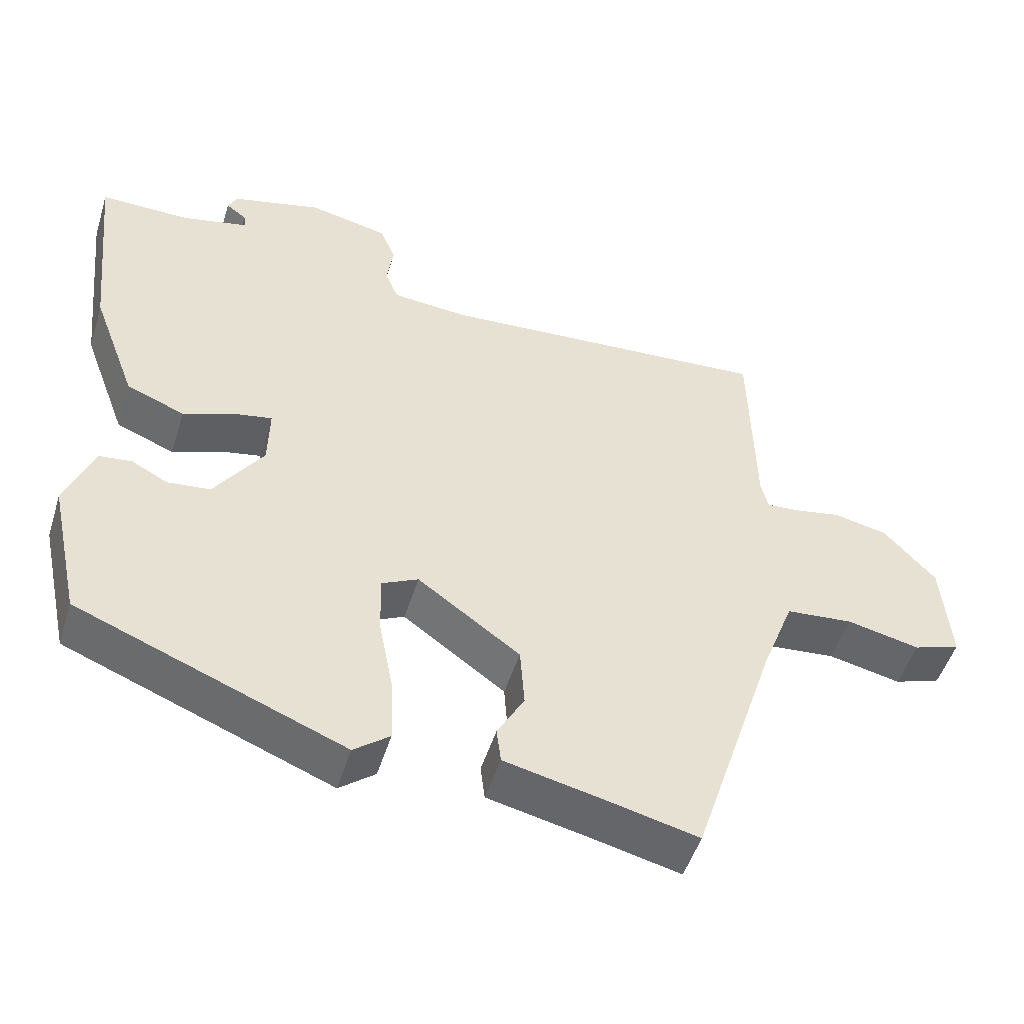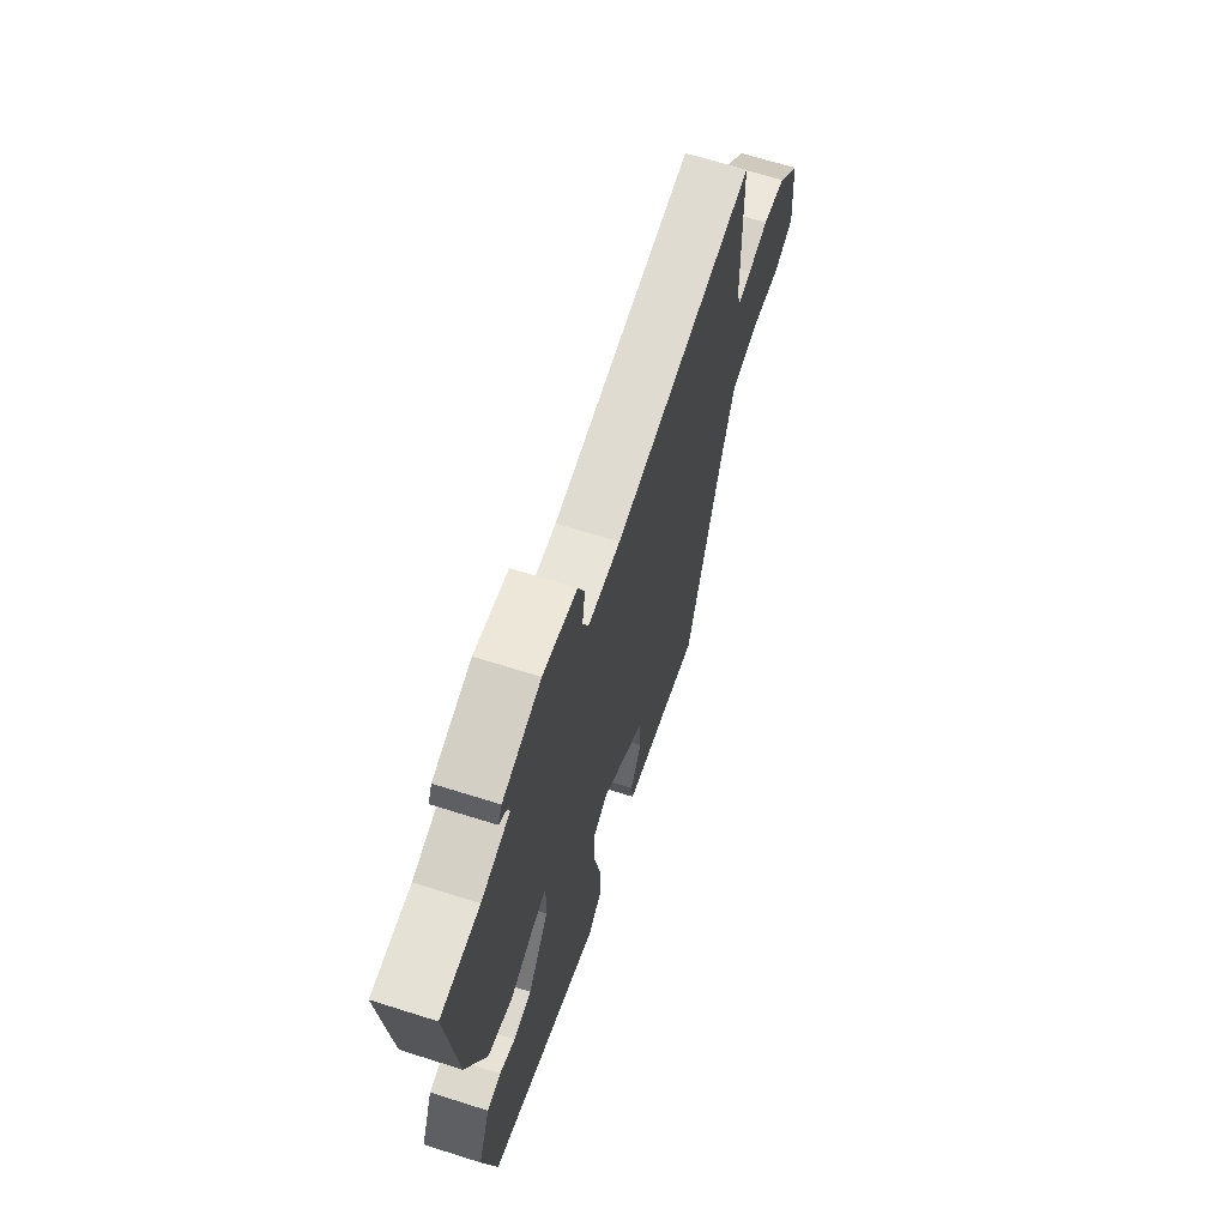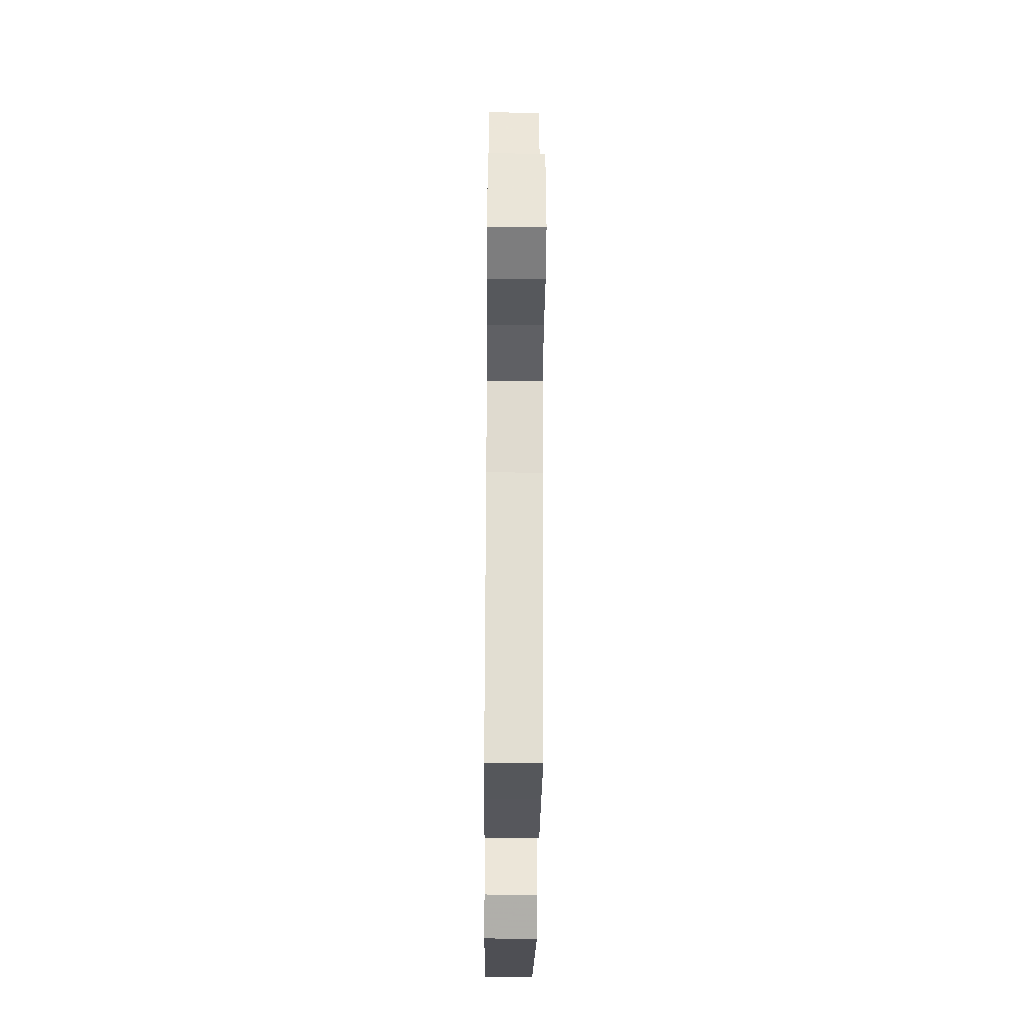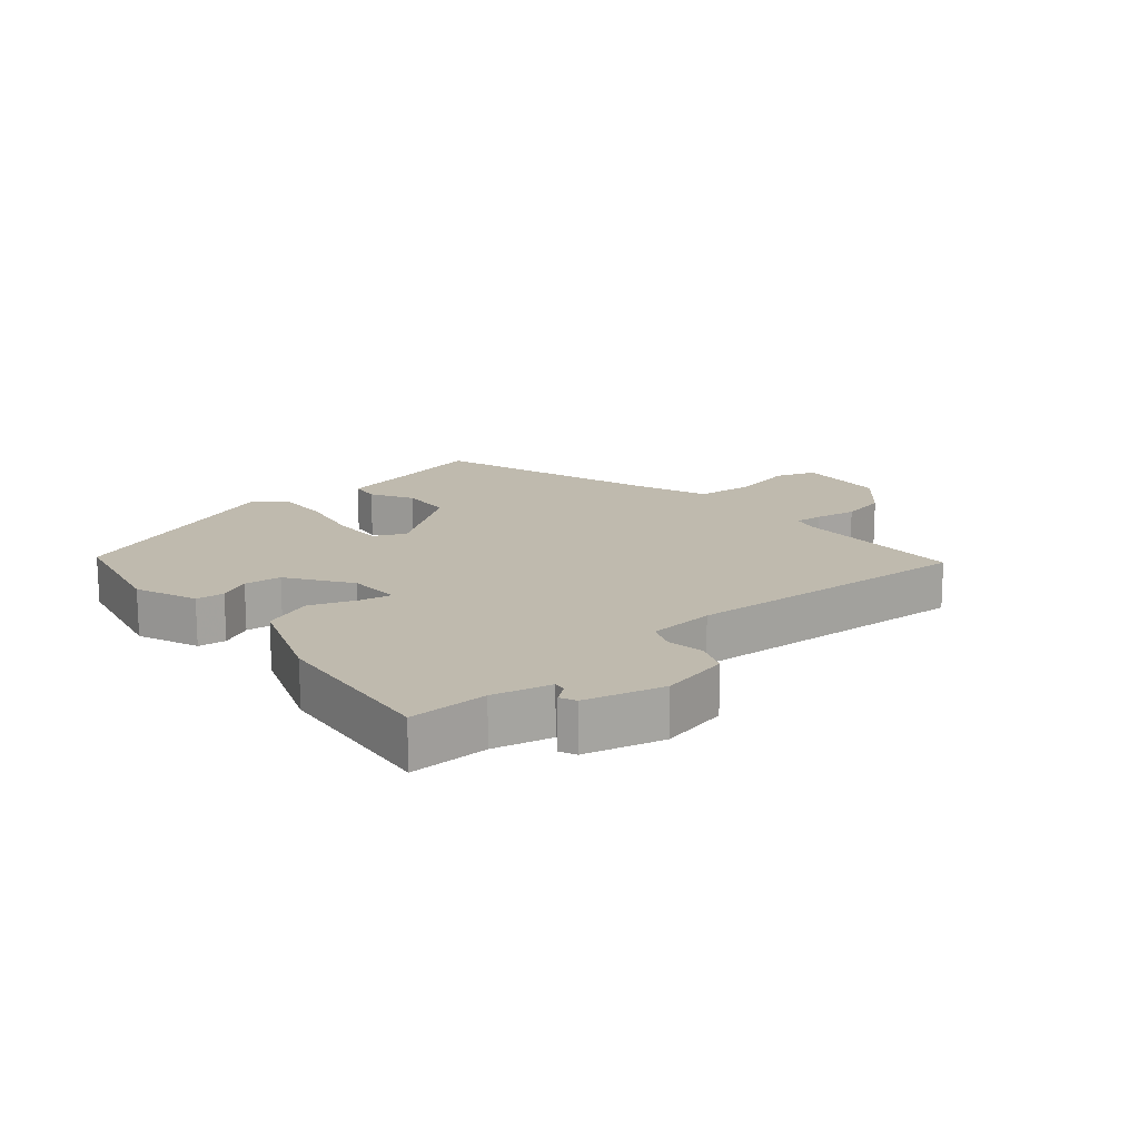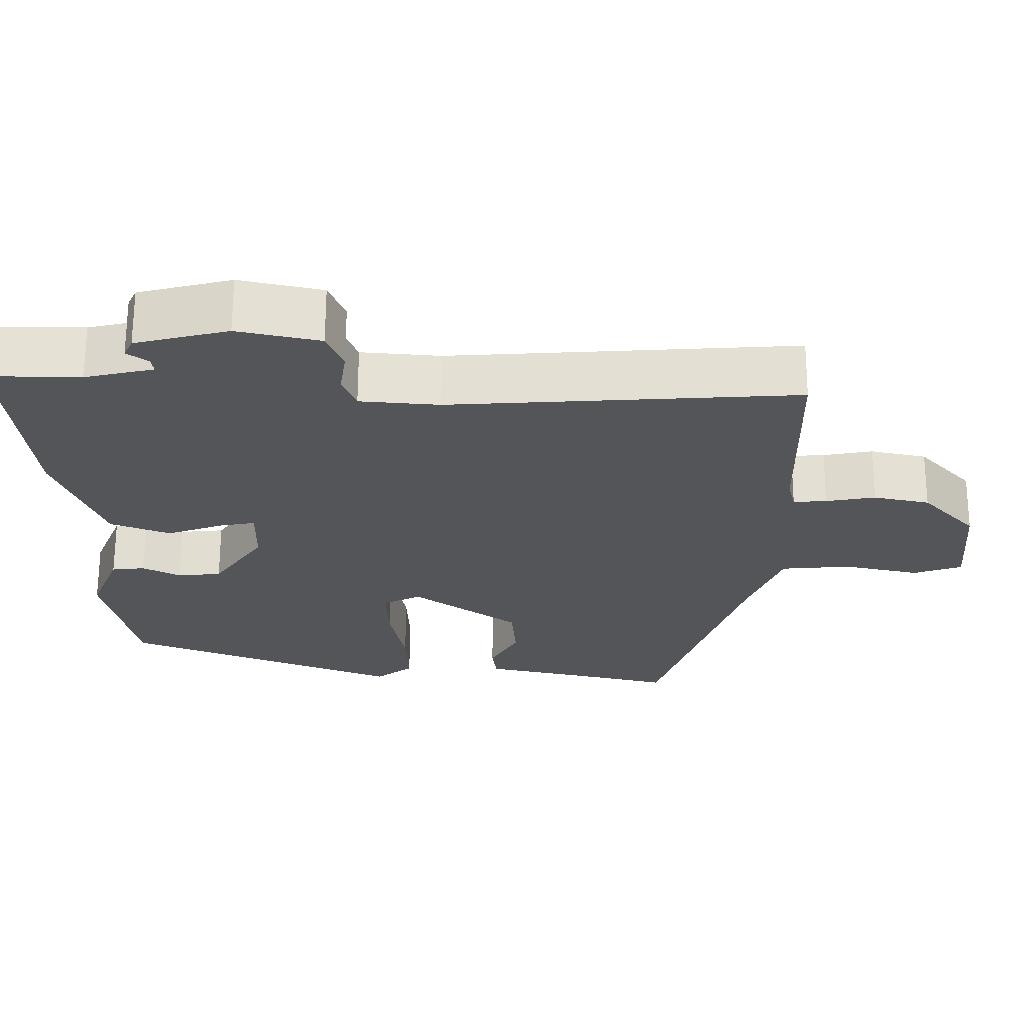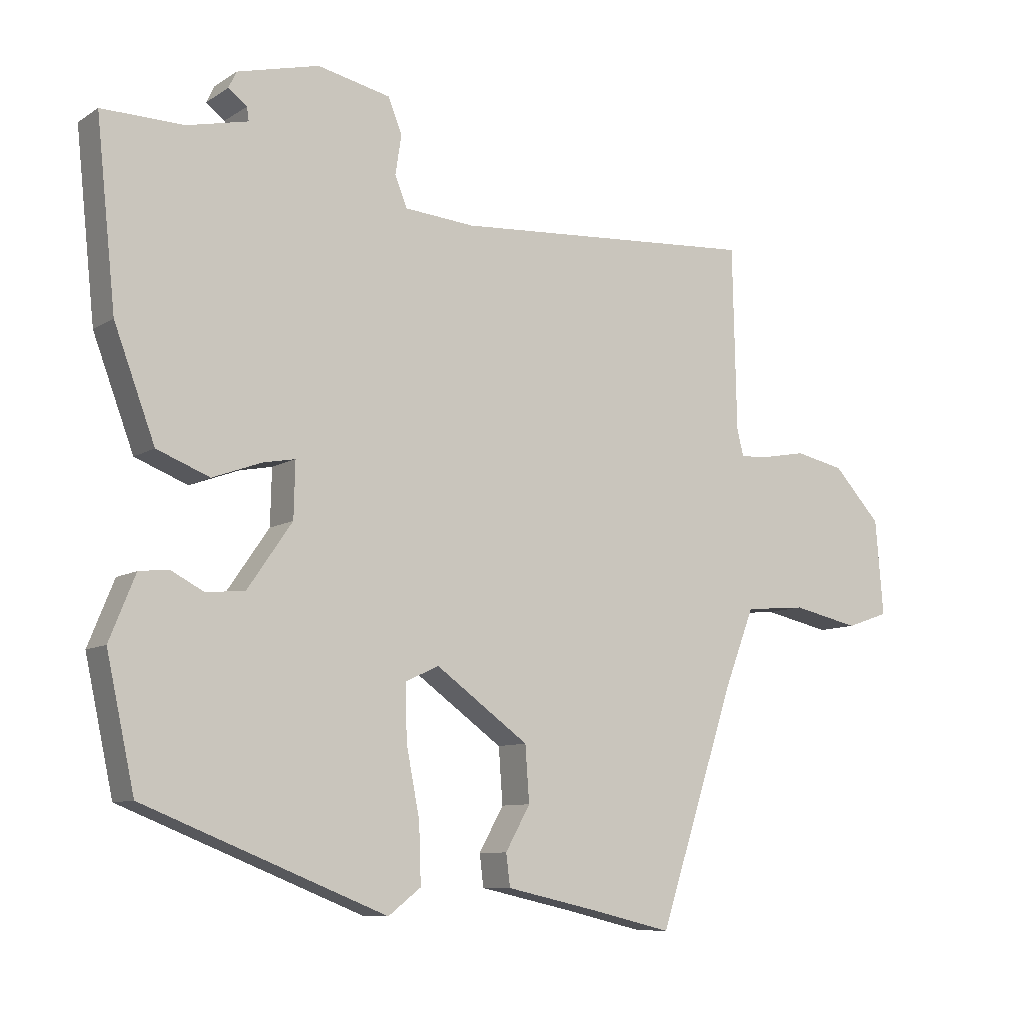
<metadata>
{"format":"obj","ext":"obj","renderer":"f3d","projection":"perspective","resolution":1024,"background":"white","views":[{"elev":-50.0,"azim":-17.1,"up":"+Z"},{"elev":65.9,"azim":-72.3,"up":"+Z"},{"elev":-40.1,"azim":89.5,"up":"+Z"},{"elev":15.6,"azim":-40.3,"up":"+Y"},{"elev":65.2,"azim":0.2,"up":"+Z"},{"elev":-8.9,"azim":-31.9,"up":"+Z"}]}
</metadata>
<code>
v -0.451 0.07 -0.345
v -0.493 0.07 -0.152
v -0.454 0.07 -0.056
v -0.41 0.07 -0.051
v -0.36 0.07 -0.077
v -0.302 0.07 -0.071
v -0.235 0.07 0.026
v -0.233 0.07 0.109
v -0.281 0.07 0.1
v -0.355 0.07 0.073
v -0.434 0.07 0.104
v -0.495 0.07 0.267
v -0.524 0.07 0.542
v -0.401 0.07 0.54
v -0.31 0.07 0.561
v -0.313 0.07 0.581
v -0.341 0.07 0.602
v -0.329 0.07 0.627
v -0.206 0.07 0.658
v -0.097 0.07 0.634
v -0.076 0.07 0.582
v -0.085 0.07 0.523
v -0.067 0.07 0.478
v 0.038 0.07 0.469
v 0.496 0.07 0.499
v 0.502 0.07 0.224
v 0.512 0.07 0.184
v 0.556 0.07 0.187
v 0.621 0.07 0.199
v 0.695 0.07 0.183
v 0.766 0.07 0.106
v 0.778 0.07 -0.037
v 0.714 0.07 -0.059
v 0.614 0.07 -0.037
v 0.522 0.07 -0.045
v 0.478 0.07 -0.159
v 0.362 0.07 -0.513
v 0.241 0.07 -0.484
v 0.102 0.07 -0.453
v 0.096 0.07 -0.405
v 0.133 0.07 -0.339
v 0.127 0.07 -0.256
v -0.013 0.07 -0.155
v -0.063 0.07 -0.179
v -0.061 0.07 -0.261
v -0.041 0.07 -0.364
v -0.038 0.07 -0.452
v -0.087 0.07 -0.49
v -0.451 0 -0.345
v -0.493 0 -0.152
v -0.454 0 -0.056
v -0.41 0 -0.051
v -0.36 0 -0.077
v -0.302 0 -0.071
v -0.235 0 0.026
v -0.233 0 0.109
v -0.281 0 0.1
v -0.355 0 0.073
v -0.434 0 0.104
v -0.495 0 0.267
v -0.524 0 0.542
v -0.401 0 0.54
v -0.31 0 0.561
v -0.313 0 0.581
v -0.341 0 0.602
v -0.329 0 0.627
v -0.206 0 0.658
v -0.097 0 0.634
v -0.076 0 0.582
v -0.085 0 0.523
v -0.067 0 0.478
v 0.038 0 0.469
v 0.496 0 0.499
v 0.502 0 0.224
v 0.512 0 0.184
v 0.556 0 0.187
v 0.621 0 0.199
v 0.695 0 0.183
v 0.766 0 0.106
v 0.778 0 -0.037
v 0.714 0 -0.059
v 0.614 0 -0.037
v 0.522 0 -0.045
v 0.478 0 -0.159
v 0.362 0 -0.513
v 0.241 0 -0.484
v 0.102 0 -0.453
v 0.096 0 -0.405
v 0.133 0 -0.339
v 0.127 0 -0.256
v -0.013 0 -0.155
v -0.063 0 -0.179
v -0.061 0 -0.261
v -0.041 0 -0.364
v -0.038 0 -0.452
v -0.087 0 -0.49
f 45 46 47 48
f 44 45 48 1
f 43 44 1 2
f 38 39 40 41
f 36 37 38 41
f 35 36 41 42
f 31 32 33 34
f 31 34 35
f 28 29 30 31
f 27 28 31 35
f 26 27 35 42
f 24 25 26 42
f 19 20 21 22
f 19 22 23
f 16 17 18 19
f 15 16 19 23
f 14 15 23
f 13 14 23
f 12 13 23
f 9 10 11 12
f 8 9 12 23
f 7 8 23 24
f 2 3 4 5
f 43 2 5 6
f 7 24 42 43
f 6 7 43
f 96 95 94 93
f 49 96 93 92
f 50 49 92 91
f 89 88 87 86
f 89 86 85 84
f 90 89 84 83
f 82 81 80 79
f 83 82 79
f 79 78 77 76
f 83 79 76 75
f 90 83 75 74
f 90 74 73 72
f 70 69 68 67
f 71 70 67
f 67 66 65 64
f 71 67 64 63
f 71 63 62
f 71 62 61
f 71 61 60
f 60 59 58 57
f 71 60 57 56
f 72 71 56 55
f 53 52 51 50
f 54 53 50 91
f 91 90 72 55
f 91 55 54
f 1 49 50 2
f 2 50 51 3
f 3 51 52 4
f 4 52 53 5
f 5 53 54 6
f 6 54 55 7
f 7 55 56 8
f 8 56 57 9
f 9 57 58 10
f 10 58 59 11
f 11 59 60 12
f 12 60 61 13
f 13 61 62 14
f 14 62 63 15
f 15 63 64 16
f 16 64 65 17
f 17 65 66 18
f 18 66 67 19
f 19 67 68 20
f 20 68 69 21
f 21 69 70 22
f 22 70 71 23
f 23 71 72 24
f 24 72 73 25
f 25 73 74 26
f 26 74 75 27
f 27 75 76 28
f 28 76 77 29
f 29 77 78 30
f 30 78 79 31
f 31 79 80 32
f 32 80 81 33
f 33 81 82 34
f 34 82 83 35
f 35 83 84 36
f 36 84 85 37
f 37 85 86 38
f 38 86 87 39
f 39 87 88 40
f 40 88 89 41
f 41 89 90 42
f 42 90 91 43
f 43 91 92 44
f 44 92 93 45
f 45 93 94 46
f 46 94 95 47
f 47 95 96 48
f 48 96 49 1

</code>
